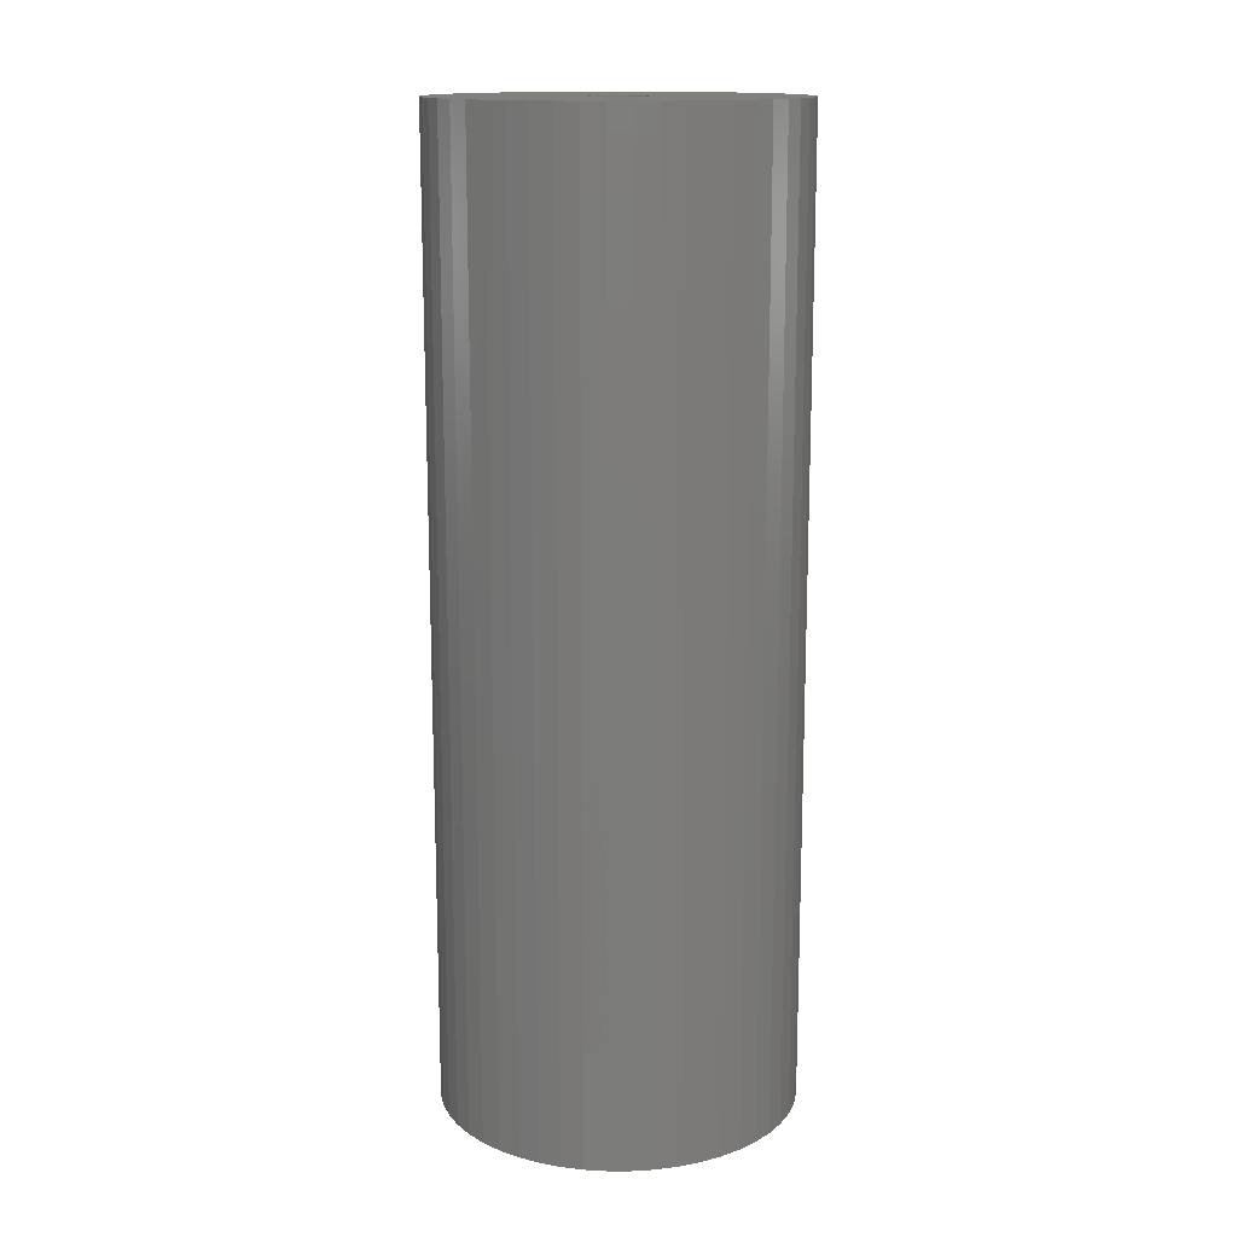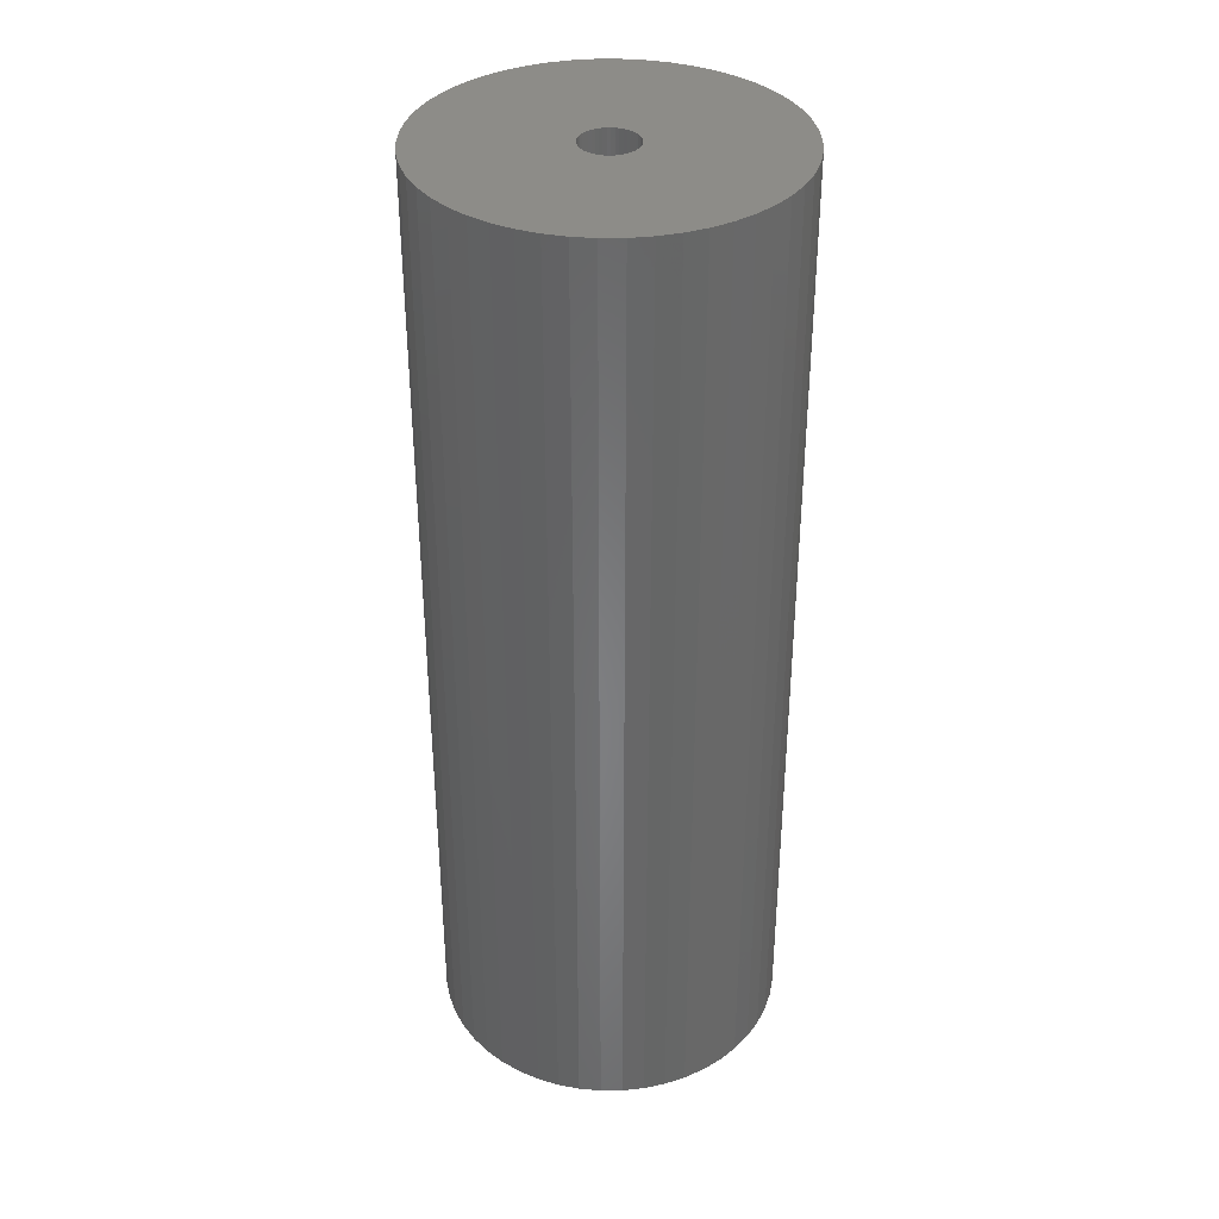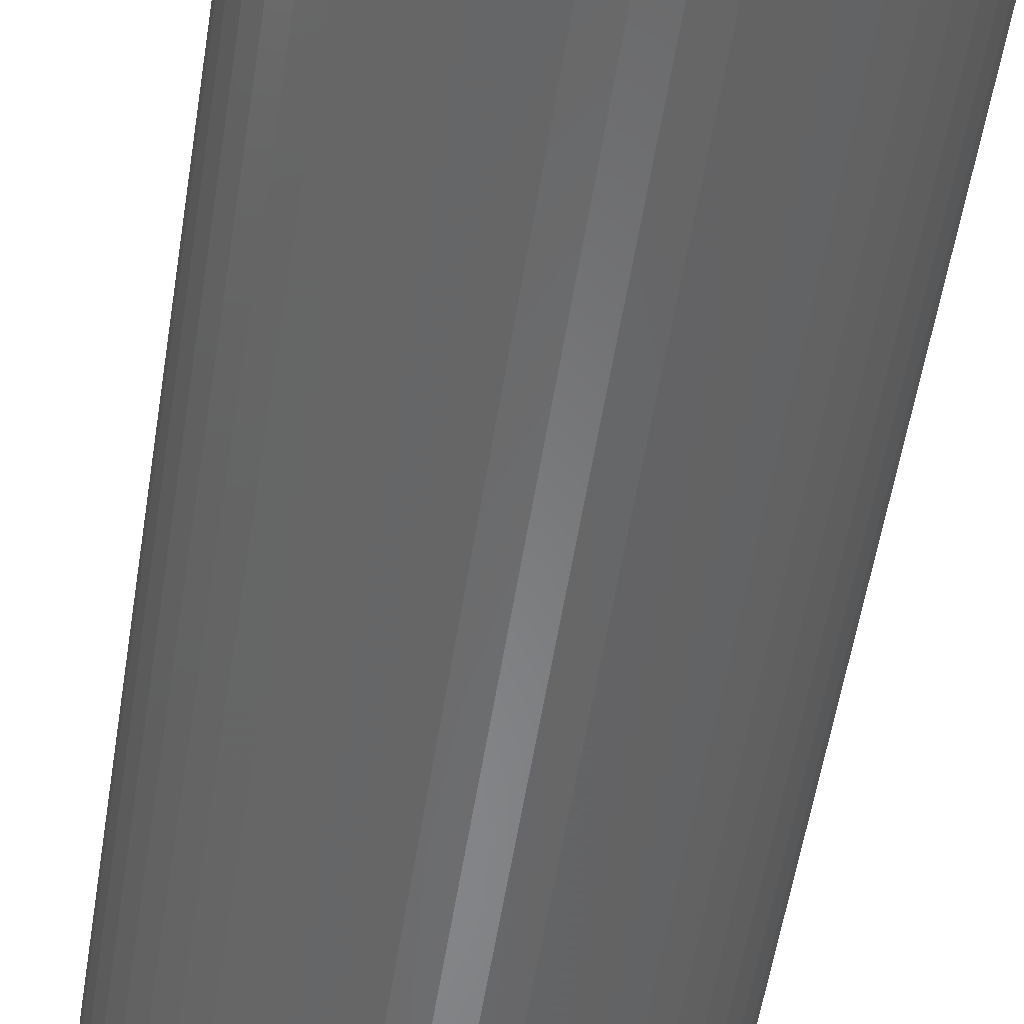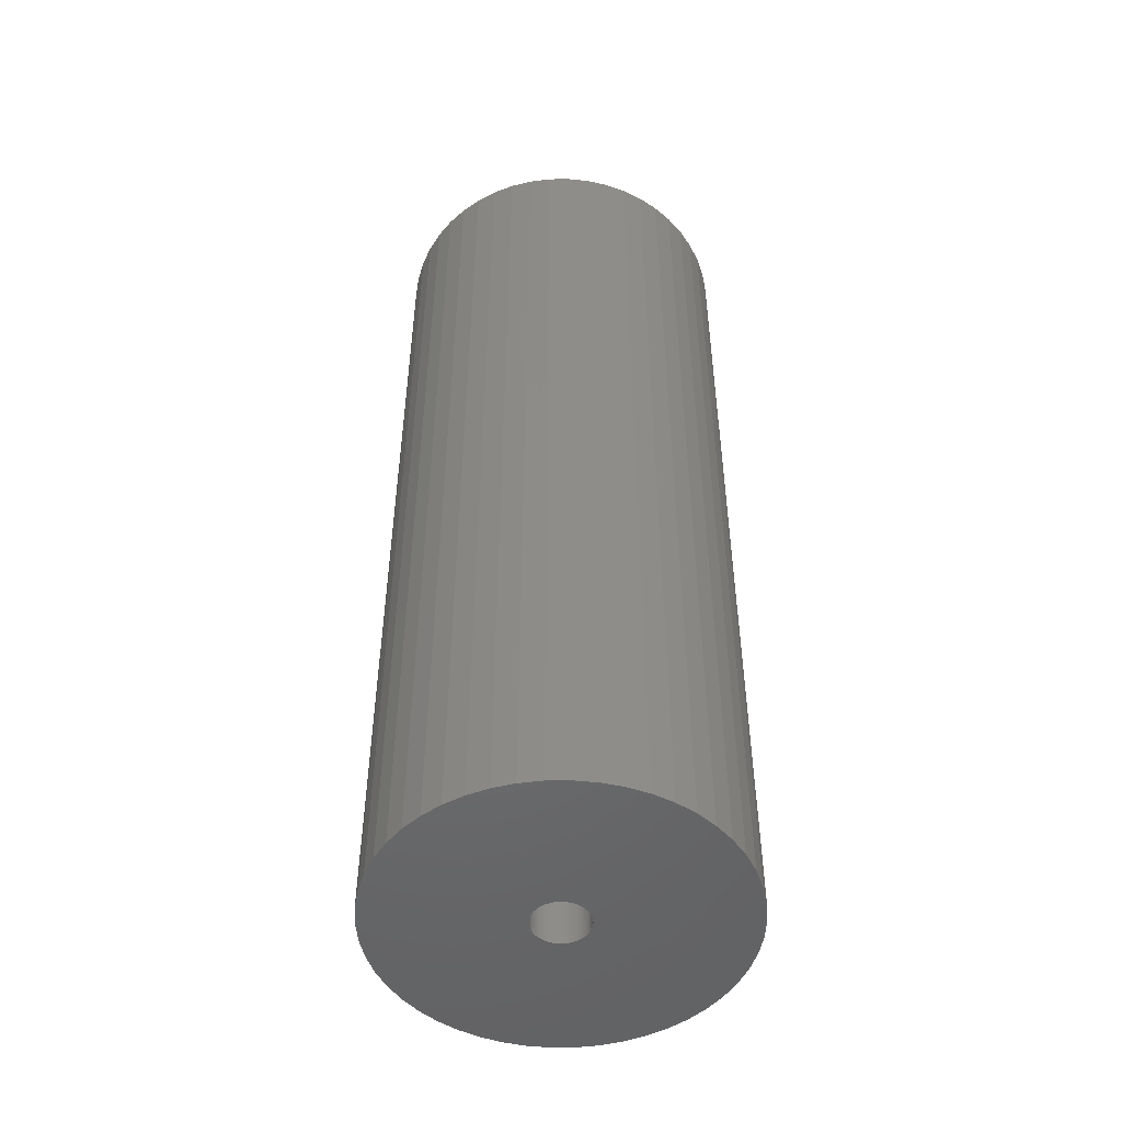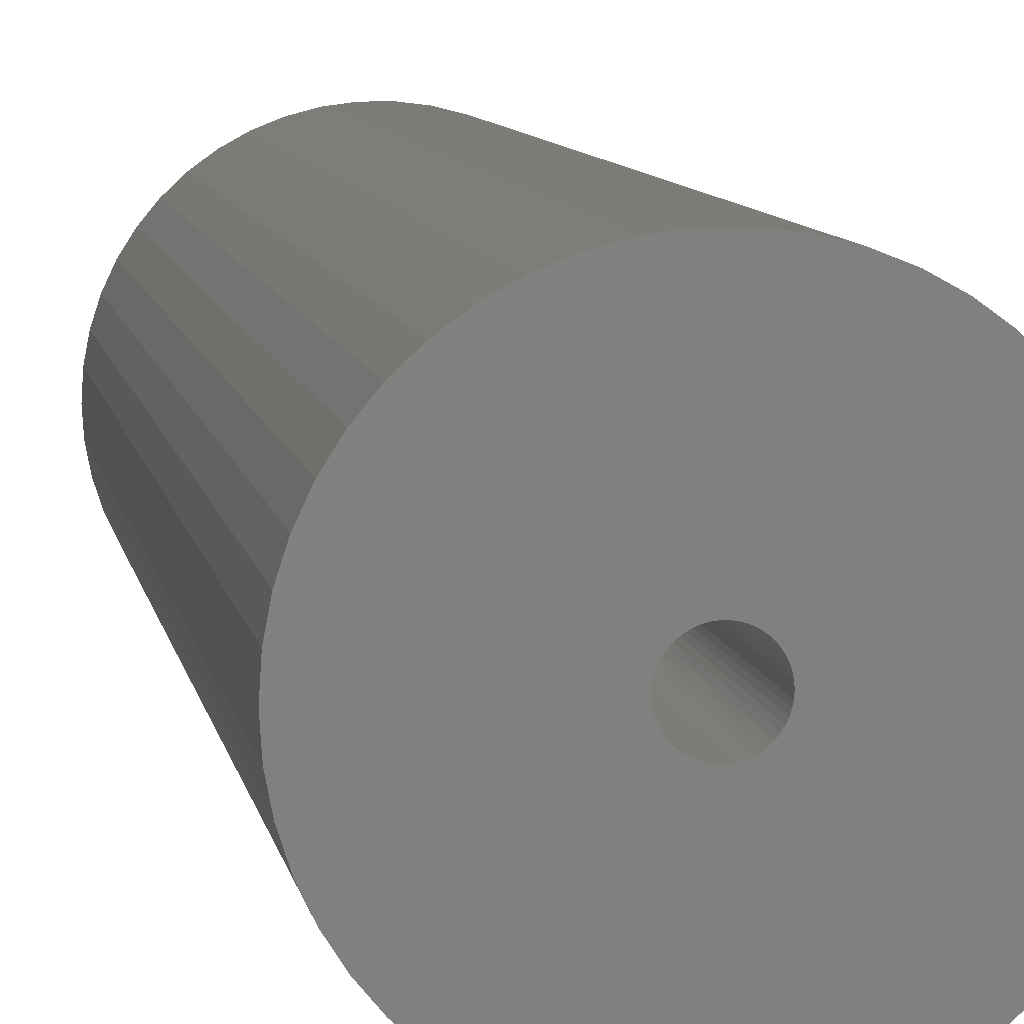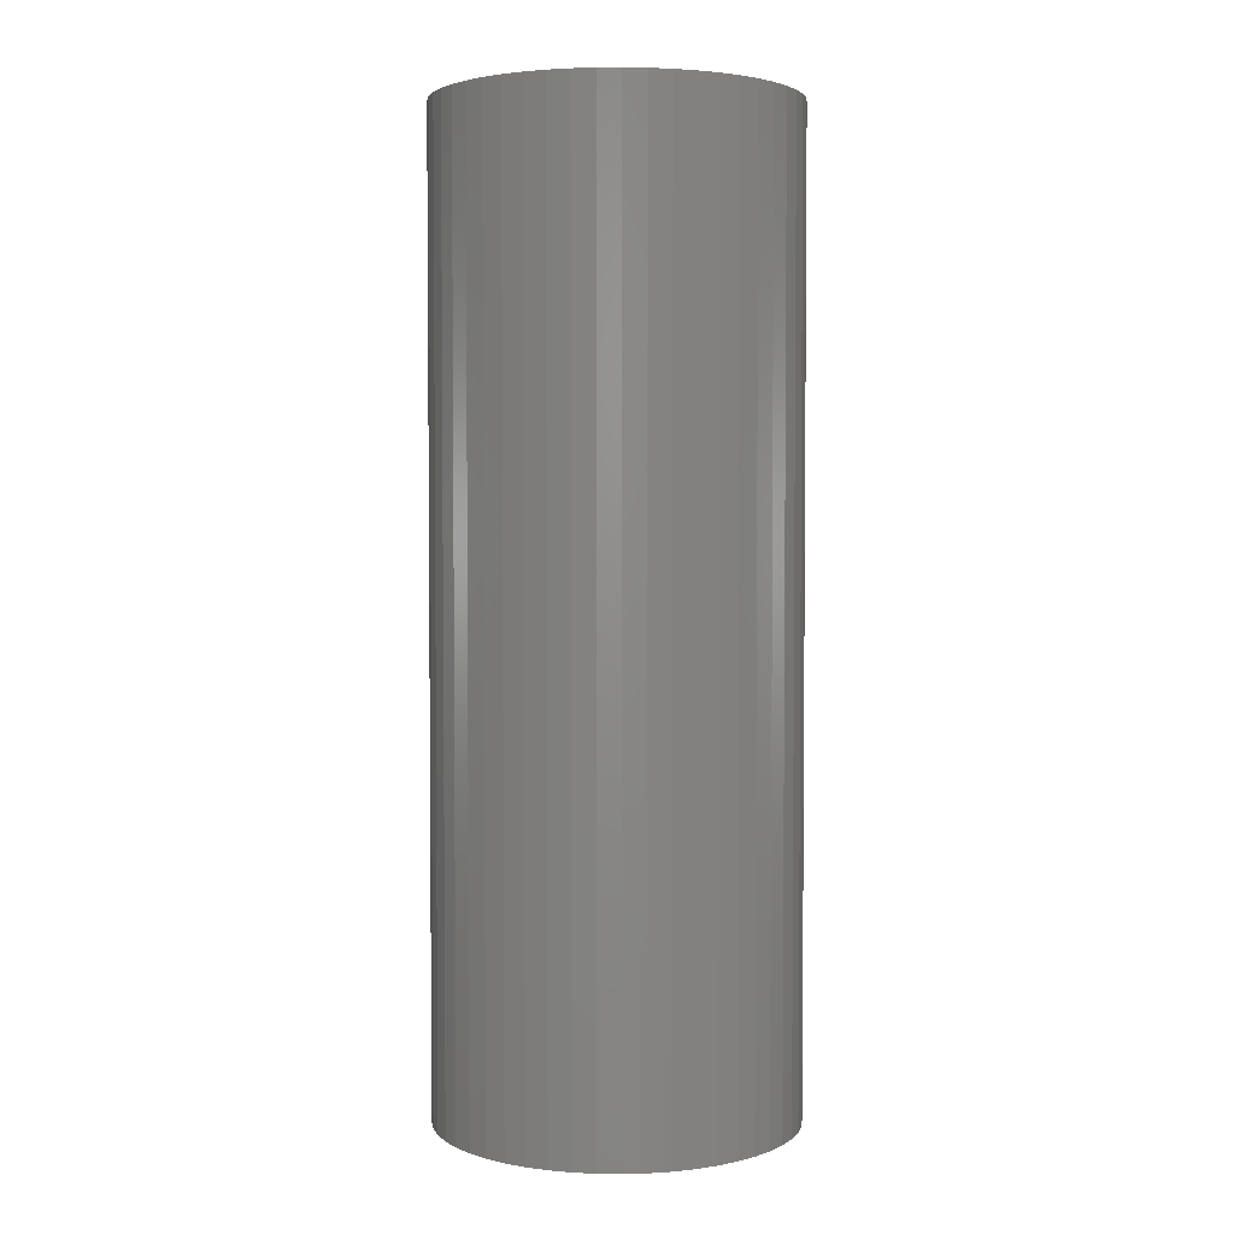
<metadata>
{"format":"stl","ext":"stl","renderer":"f3d","projection":"perspective","resolution":1024,"background":"white","views":[{"elev":14.6,"azim":28.4,"up":"+Z"},{"elev":36.2,"azim":-159.1,"up":"+Z"},{"elev":-54.4,"azim":-8.8,"up":"+Y"},{"elev":-49.7,"azim":-179.2,"up":"+Z"},{"elev":8.3,"azim":170.4,"up":"+Y"},{"elev":3.2,"azim":88.6,"up":"+Z"}]}
</metadata>
<code>
# stl→obj: 200 verts, 400 faces
v 17.5 0 47.5
v 17.36 2.193 -47.5
v 17.36 2.193 47.5
v 17.5 0 -47.5
v -17.5 0 -47.5
v -17.36 2.193 47.5
v -17.36 2.193 -47.5
v -17.5 0 47.5
v 1.099 17.47 -47.5
v -1.099 17.47 47.5
v 1.099 17.47 47.5
v -1.099 17.47 -47.5
v -1.099 -17.47 -47.5
v 1.099 -17.47 47.5
v -1.099 -17.47 47.5
v 1.099 -17.47 -47.5
v 12.76 11.98 -47.5
v 11.15 13.48 47.5
v 12.76 11.98 47.5
v 11.15 13.48 -47.5
v -11.15 13.48 -47.5
v -12.76 11.98 47.5
v -11.15 13.48 47.5
v -12.76 11.98 -47.5
v -5.408 16.64 -47.5
v -7.451 15.83 47.5
v -5.408 16.64 47.5
v -7.451 15.83 -47.5
v 16.27 6.442 47.5
v 15.34 8.431 -47.5
v 15.34 8.431 47.5
v 16.27 6.442 -47.5
v 16.95 4.352 -47.5
v 16.95 4.352 47.5
v 7.451 15.83 -47.5
v 5.408 16.64 47.5
v 7.451 15.83 47.5
v 5.408 16.64 -47.5
v 9.377 14.78 -47.5
v 9.377 14.78 47.5
v -16.27 6.442 -47.5
v -15.34 8.431 47.5
v -15.34 8.431 -47.5
v -16.27 6.442 47.5
v -16.95 4.352 -47.5
v -16.95 4.352 47.5
v -3.279 17.19 -47.5
v -3.279 17.19 47.5
v 14.16 10.29 47.5
v 14.16 10.29 -47.5
v 3.279 17.19 47.5
v 3.279 17.19 -47.5
v -14.16 10.29 47.5
v -14.16 10.29 -47.5
v 2.75 0 47.5
v 2.728 0.3447 47.5
v 17.36 -2.193 47.5
v 2.664 0.6839 47.5
v 2.728 -0.3447 47.5
v 2.557 1.012 47.5
v 16.95 -4.352 47.5
v 2.41 1.325 47.5
v 2.664 -0.6839 47.5
v 2.225 1.616 47.5
v 16.27 -6.442 47.5
v 2.005 1.883 47.5
v 2.557 -1.012 47.5
v 1.753 2.119 47.5
v 15.34 -8.431 47.5
v 1.474 2.322 47.5
v 2.41 -1.325 47.5
v 1.171 2.488 47.5
v 14.16 -10.29 47.5
v 0.8498 2.615 47.5
v 2.225 -1.616 47.5
v 12.76 -11.98 47.5
v 0.5153 2.701 47.5
v 0.1727 2.745 47.5
v -0.1727 2.745 47.5
v -0.5153 2.701 47.5
v -0.8498 2.615 47.5
v -1.171 2.488 47.5
v -1.474 2.322 47.5
v -9.377 14.78 47.5
v -1.753 2.119 47.5
v -2.005 1.883 47.5
v -2.225 1.616 47.5
v 2.005 -1.883 47.5
v 11.15 -13.48 47.5
v 1.753 -2.119 47.5
v 9.377 -14.78 47.5
v 1.474 -2.322 47.5
v 7.451 -15.83 47.5
v 1.171 -2.488 47.5
v 5.408 -16.64 47.5
v 0.8498 -2.615 47.5
v 3.279 -17.19 47.5
v 0.5153 -2.701 47.5
v 0.1727 -2.745 47.5
v -0.1727 -2.745 47.5
v -0.5153 -2.701 47.5
v -3.279 -17.19 47.5
v -0.8498 -2.615 47.5
v -5.408 -16.64 47.5
v -1.171 -2.488 47.5
v -7.451 -15.83 47.5
v -1.474 -2.322 47.5
v -9.377 -14.78 47.5
v -1.753 -2.119 47.5
v -11.15 -13.48 47.5
v -2.005 -1.883 47.5
v -12.76 -11.98 47.5
v -2.225 -1.616 47.5
v -14.16 -10.29 47.5
v -2.41 -1.325 47.5
v -15.34 -8.431 47.5
v -2.557 -1.012 47.5
v -16.27 -6.442 47.5
v -2.664 -0.6839 47.5
v -16.95 -4.352 47.5
v -2.728 -0.3447 47.5
v -17.36 -2.193 47.5
v -2.75 0 47.5
v -2.41 1.325 47.5
v -2.557 1.012 47.5
v -2.664 0.6839 47.5
v -2.728 0.3447 47.5
v -9.377 14.78 -47.5
v 17.36 -2.193 -47.5
v 16.95 -4.352 -47.5
v -12.76 -11.98 -47.5
v -11.15 -13.48 -47.5
v -15.34 -8.431 -47.5
v -16.27 -6.442 -47.5
v -14.16 -10.29 -47.5
v 2.75 0 -47.5
v 2.728 -0.3447 -47.5
v 2.664 -0.6839 -47.5
v 16.27 -6.442 -47.5
v 2.728 0.3447 -47.5
v 2.557 -1.012 -47.5
v 15.34 -8.431 -47.5
v 2.41 -1.325 -47.5
v 14.16 -10.29 -47.5
v 2.664 0.6839 -47.5
v 2.225 -1.616 -47.5
v 12.76 -11.98 -47.5
v 2.005 -1.883 -47.5
v 11.15 -13.48 -47.5
v 2.557 1.012 -47.5
v 1.753 -2.119 -47.5
v 9.377 -14.78 -47.5
v 1.474 -2.322 -47.5
v 7.451 -15.83 -47.5
v 2.41 1.325 -47.5
v 1.171 -2.488 -47.5
v 5.408 -16.64 -47.5
v 0.8498 -2.615 -47.5
v 3.279 -17.19 -47.5
v 2.225 1.616 -47.5
v 0.5153 -2.701 -47.5
v 0.1727 -2.745 -47.5
v -0.1727 -2.745 -47.5
v -0.5153 -2.701 -47.5
v -3.279 -17.19 -47.5
v -0.8498 -2.615 -47.5
v -5.408 -16.64 -47.5
v -1.171 -2.488 -47.5
v -7.451 -15.83 -47.5
v -1.474 -2.322 -47.5
v -9.377 -14.78 -47.5
v -1.753 -2.119 -47.5
v -2.005 -1.883 -47.5
v -2.225 -1.616 -47.5
v 2.005 1.883 -47.5
v 1.753 2.119 -47.5
v 1.474 2.322 -47.5
v 1.171 2.488 -47.5
v 0.8498 2.615 -47.5
v 0.5153 2.701 -47.5
v 0.1727 2.745 -47.5
v -0.1727 2.745 -47.5
v -0.5153 2.701 -47.5
v -0.8498 2.615 -47.5
v -1.171 2.488 -47.5
v -1.474 2.322 -47.5
v -1.753 2.119 -47.5
v -2.005 1.883 -47.5
v -2.225 1.616 -47.5
v -2.41 1.325 -47.5
v -2.557 1.012 -47.5
v -2.664 0.6839 -47.5
v -2.728 0.3447 -47.5
v -2.75 0 -47.5
v -2.41 -1.325 -47.5
v -2.557 -1.012 -47.5
v -2.664 -0.6839 -47.5
v -16.95 -4.352 -47.5
v -2.728 -0.3447 -47.5
v -17.36 -2.193 -47.5
f 1 2 3
f 2 1 4
f 5 6 7
f 6 5 8
f 9 10 11
f 10 9 12
f 13 14 15
f 14 13 16
f 17 18 19
f 18 17 20
f 21 22 23
f 22 21 24
f 25 26 27
f 26 25 28
f 29 30 31
f 30 29 32
f 3 33 34
f 33 3 2
f 35 36 37
f 36 35 38
f 39 37 40
f 37 39 35
f 41 42 43
f 42 41 44
f 45 44 41
f 44 45 46
f 47 27 48
f 27 47 25
f 34 32 29
f 32 34 33
f 49 17 19
f 17 49 50
f 31 50 49
f 50 31 30
f 38 51 36
f 51 38 52
f 52 11 51
f 11 52 9
f 20 40 18
f 40 20 39
f 43 53 54
f 53 43 42
f 54 22 24
f 22 54 53
f 7 46 45
f 46 7 6
f 55 1 3
f 56 3 34
f 1 55 57
f 58 34 29
f 59 57 55
f 60 29 31
f 57 59 61
f 62 31 49
f 63 61 59
f 64 49 19
f 61 63 65
f 66 19 18
f 67 65 63
f 68 18 40
f 65 67 69
f 70 40 37
f 71 69 67
f 72 37 36
f 69 71 73
f 74 36 51
f 75 73 71
f 73 75 76
f 3 56 55
f 34 58 56
f 29 60 58
f 31 62 60
f 49 64 62
f 19 66 64
f 18 68 66
f 40 70 68
f 37 72 70
f 77 51 11
f 36 74 72
f 51 77 74
f 11 78 77
f 11 79 78
f 10 79 11
f 79 10 80
f 48 80 10
f 80 48 81
f 27 81 48
f 81 27 82
f 26 82 27
f 82 26 83
f 84 83 26
f 83 84 85
f 23 85 84
f 85 23 86
f 86 22 87
f 22 86 23
f 88 76 75
f 76 88 89
f 90 89 88
f 89 90 91
f 92 91 90
f 91 92 93
f 94 93 92
f 93 94 95
f 96 95 94
f 95 96 97
f 98 97 96
f 97 98 14
f 99 14 98
f 100 14 99
f 15 100 101
f 102 101 103
f 100 15 14
f 104 103 105
f 106 105 107
f 108 107 109
f 110 109 111
f 112 111 113
f 114 113 115
f 116 115 117
f 118 117 119
f 120 119 121
f 101 102 15
f 122 121 123
f 53 87 22
f 87 53 124
f 103 104 102
f 42 124 53
f 105 106 104
f 124 42 125
f 107 108 106
f 44 125 42
f 109 110 108
f 125 44 126
f 111 112 110
f 46 126 44
f 113 114 112
f 126 46 127
f 115 116 114
f 6 127 46
f 117 118 116
f 127 6 123
f 119 120 118
f 8 123 6
f 121 122 120
f 123 8 122
f 28 84 26
f 84 28 128
f 128 23 84
f 23 128 21
f 12 48 10
f 48 12 47
f 57 4 1
f 4 57 129
f 61 129 57
f 129 61 130
f 131 110 112
f 110 131 132
f 133 118 134
f 118 133 116
f 135 116 133
f 116 135 114
f 136 4 129
f 137 129 130
f 4 136 2
f 138 130 139
f 140 2 136
f 141 139 142
f 2 140 33
f 143 142 144
f 145 33 140
f 146 144 147
f 33 145 32
f 148 147 149
f 150 32 145
f 151 149 152
f 32 150 30
f 153 152 154
f 155 30 150
f 156 154 157
f 30 155 50
f 158 157 159
f 160 50 155
f 50 160 17
f 129 137 136
f 130 138 137
f 139 141 138
f 142 143 141
f 144 146 143
f 147 148 146
f 149 151 148
f 152 153 151
f 154 156 153
f 161 159 16
f 157 158 156
f 159 161 158
f 16 162 161
f 16 163 162
f 13 163 16
f 163 13 164
f 165 164 13
f 164 165 166
f 167 166 165
f 166 167 168
f 169 168 167
f 168 169 170
f 171 170 169
f 170 171 172
f 132 172 171
f 172 132 173
f 173 131 174
f 131 173 132
f 175 17 160
f 17 175 20
f 176 20 175
f 20 176 39
f 177 39 176
f 39 177 35
f 178 35 177
f 35 178 38
f 179 38 178
f 38 179 52
f 180 52 179
f 52 180 9
f 181 9 180
f 182 9 181
f 12 182 183
f 47 183 184
f 182 12 9
f 25 184 185
f 28 185 186
f 128 186 187
f 21 187 188
f 24 188 189
f 54 189 190
f 43 190 191
f 41 191 192
f 45 192 193
f 183 47 12
f 7 193 194
f 135 174 131
f 174 135 195
f 184 25 47
f 133 195 135
f 185 28 25
f 195 133 196
f 186 128 28
f 134 196 133
f 187 21 128
f 196 134 197
f 188 24 21
f 198 197 134
f 189 54 24
f 197 198 199
f 190 43 54
f 200 199 198
f 191 41 43
f 199 200 194
f 192 45 41
f 5 194 200
f 193 7 45
f 194 5 7
f 154 91 93
f 91 154 152
f 69 139 65
f 139 69 142
f 131 114 135
f 114 131 112
f 134 120 198
f 120 134 118
f 149 76 89
f 76 149 147
f 157 93 95
f 93 157 154
f 159 95 97
f 95 159 157
f 16 97 14
f 97 16 159
f 73 142 69
f 142 73 144
f 76 144 73
f 144 76 147
f 65 130 61
f 130 65 139
f 165 15 102
f 15 165 13
f 169 104 106
f 104 169 167
f 167 102 104
f 102 167 165
f 198 122 200
f 122 198 120
f 200 8 5
f 8 200 122
f 152 89 91
f 89 152 149
f 171 106 108
f 106 171 169
f 132 108 110
f 108 132 171
f 136 56 140
f 56 136 55
f 123 193 127
f 193 123 194
f 182 78 79
f 78 182 181
f 176 66 68
f 66 176 175
f 188 85 86
f 85 188 187
f 185 81 82
f 81 185 184
f 150 62 155
f 62 150 60
f 179 72 74
f 72 179 178
f 177 68 70
f 68 177 176
f 124 189 87
f 189 124 190
f 87 188 86
f 188 87 189
f 127 192 126
f 192 127 193
f 186 82 83
f 82 186 185
f 183 79 80
f 79 183 182
f 148 75 146
f 75 148 88
f 164 103 101
f 103 164 166
f 161 99 98
f 99 161 162
f 145 60 150
f 60 145 58
f 140 58 145
f 58 140 56
f 160 66 175
f 66 160 64
f 155 64 160
f 64 155 62
f 180 74 77
f 74 180 179
f 181 77 78
f 77 181 180
f 178 70 72
f 70 178 177
f 125 190 124
f 190 125 191
f 126 191 125
f 191 126 192
f 184 80 81
f 80 184 183
f 137 55 136
f 55 137 59
f 153 94 92
f 94 153 156
f 121 194 123
f 194 121 199
f 117 197 119
f 197 117 196
f 156 96 94
f 96 156 158
f 158 98 96
f 98 158 161
f 187 83 85
f 83 187 186
f 141 63 138
f 63 141 67
f 138 59 137
f 59 138 63
f 143 67 141
f 67 143 71
f 146 71 143
f 71 146 75
f 162 100 99
f 100 162 163
f 166 105 103
f 105 166 168
f 111 174 113
f 174 111 173
f 115 196 117
f 196 115 195
f 119 199 121
f 199 119 197
f 151 92 90
f 92 151 153
f 148 90 88
f 90 148 151
f 163 101 100
f 101 163 164
f 168 107 105
f 107 168 170
f 113 195 115
f 195 113 174
f 172 111 109
f 111 172 173
f 170 109 107
f 109 170 172

</code>
